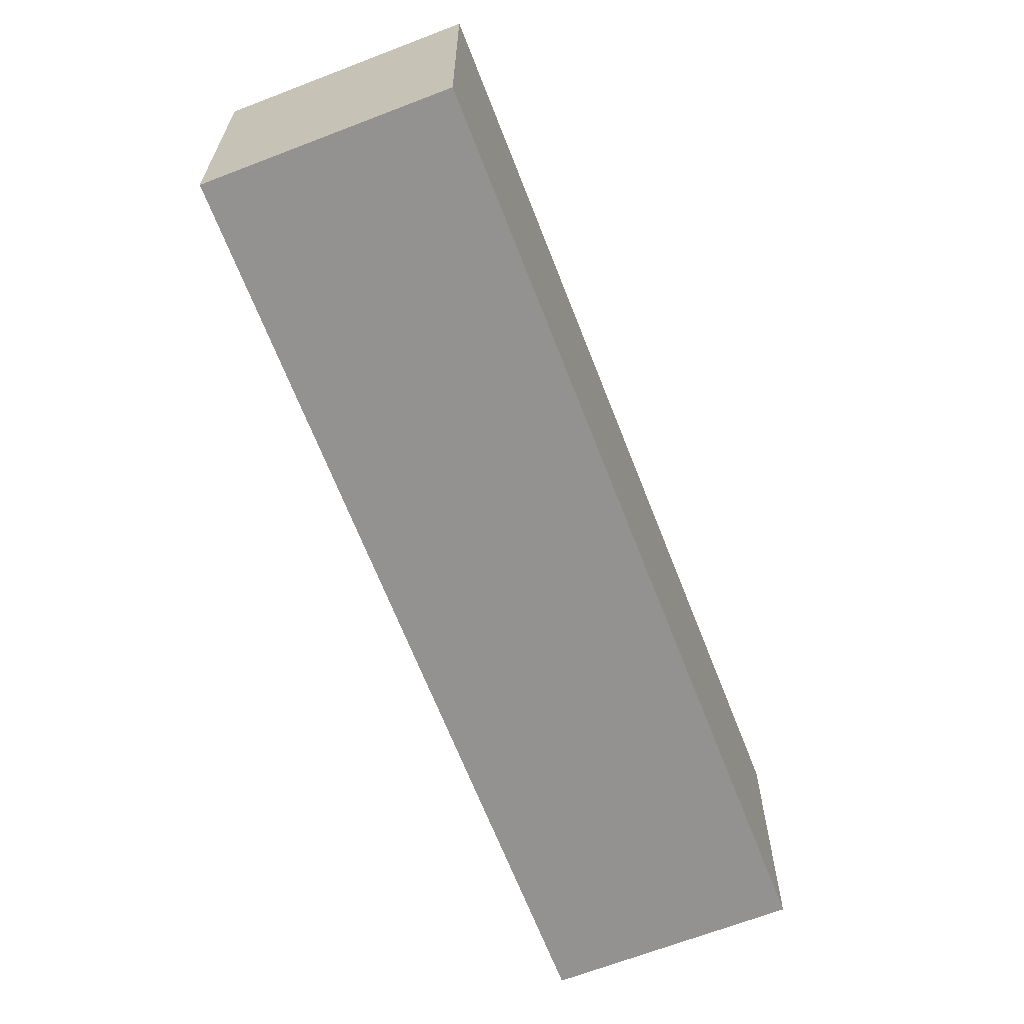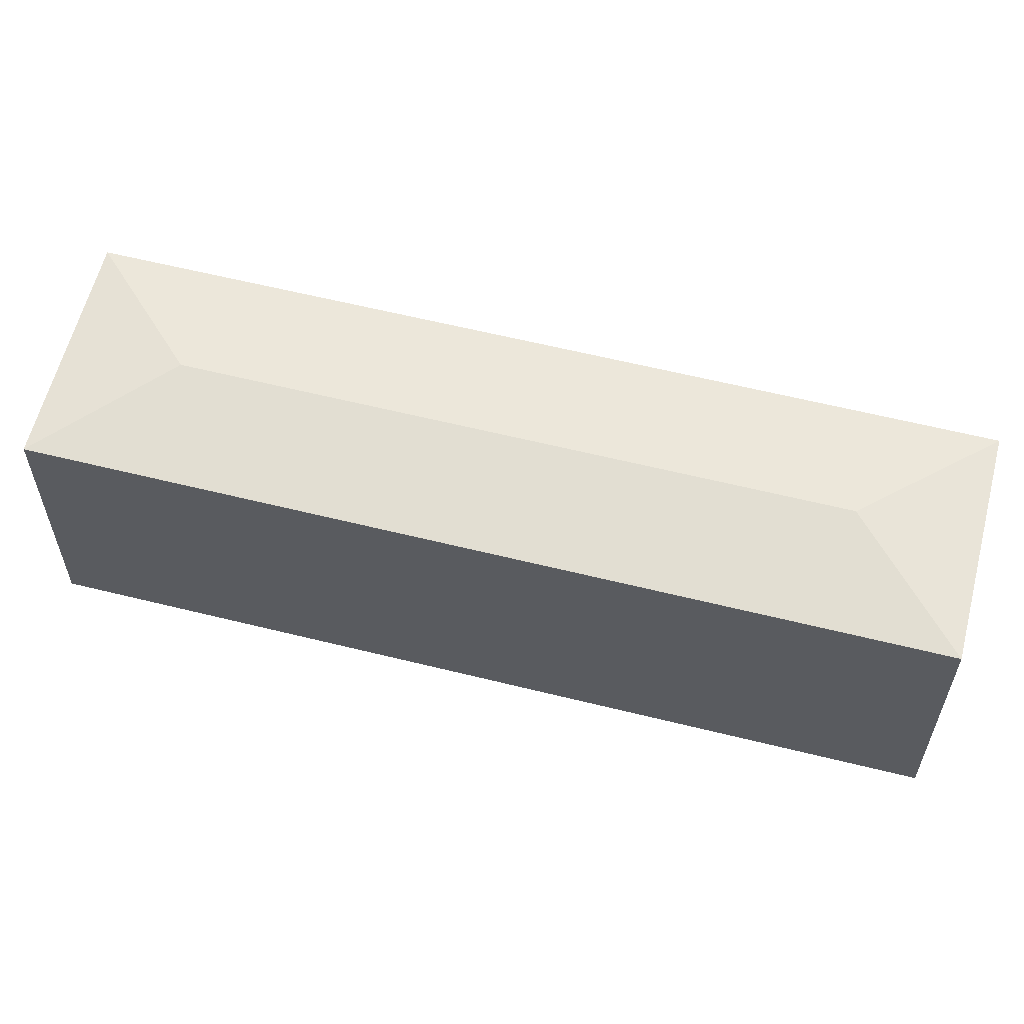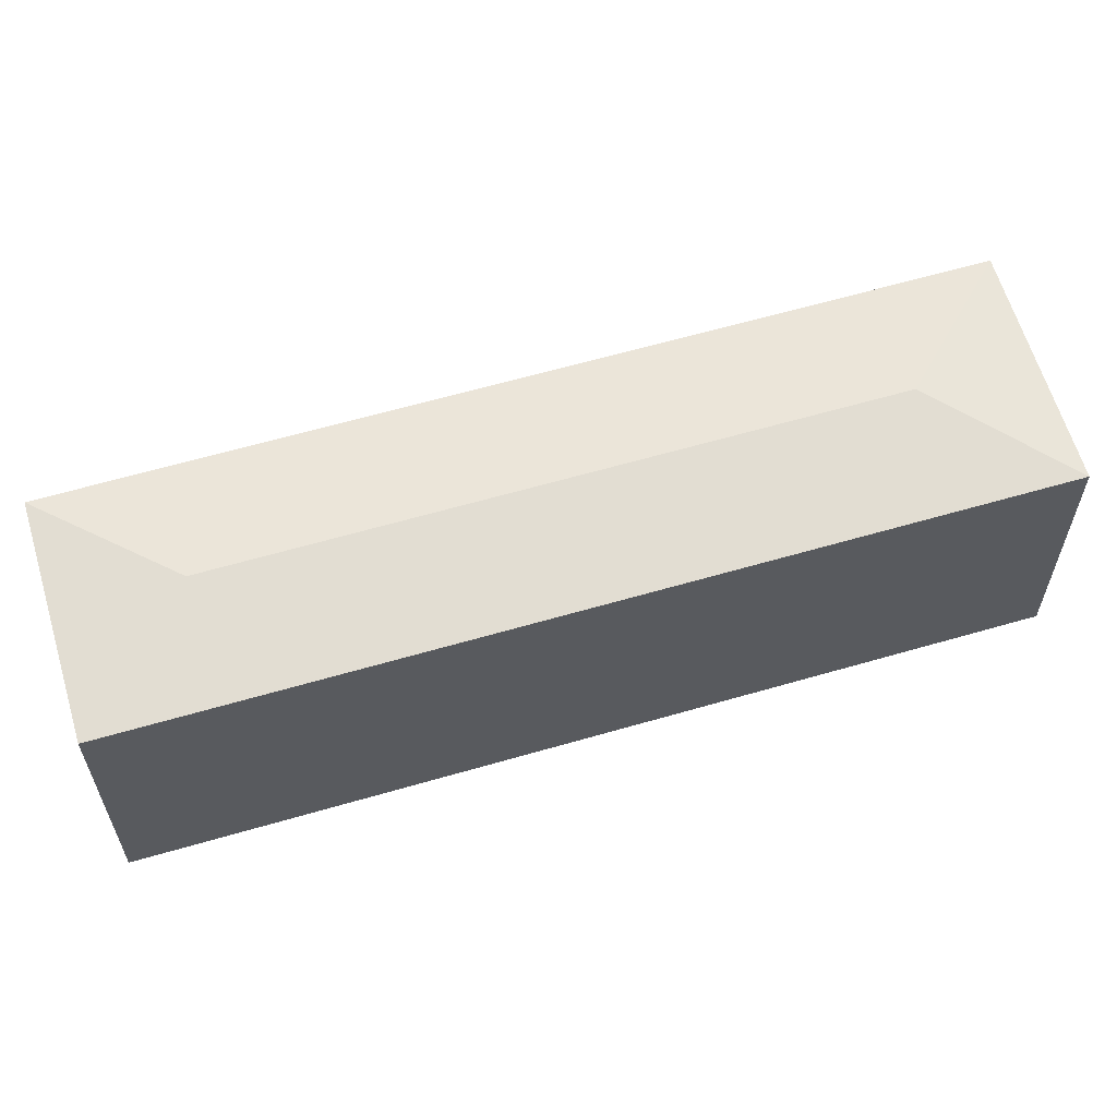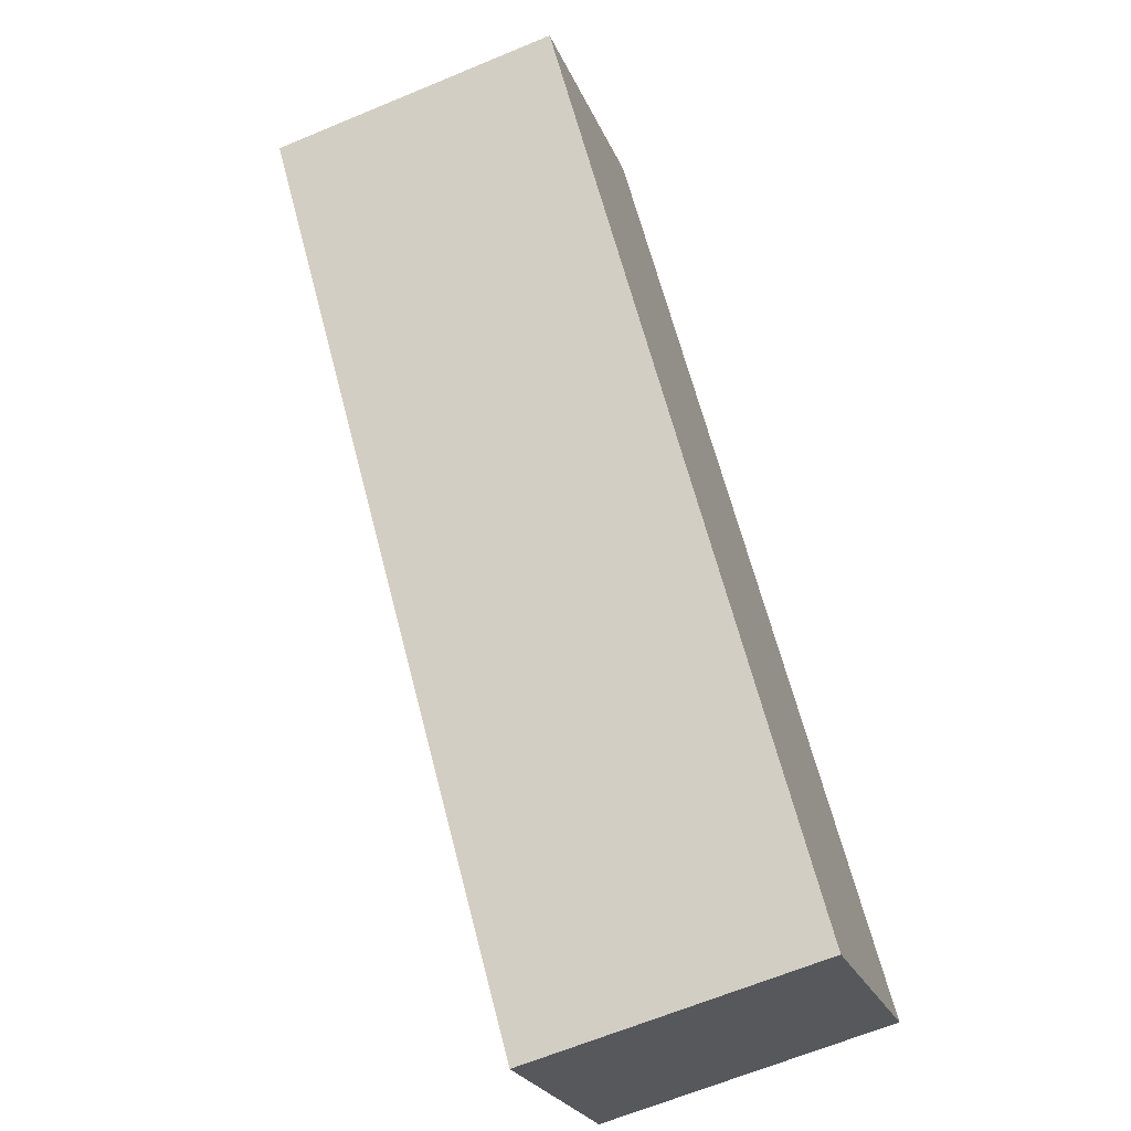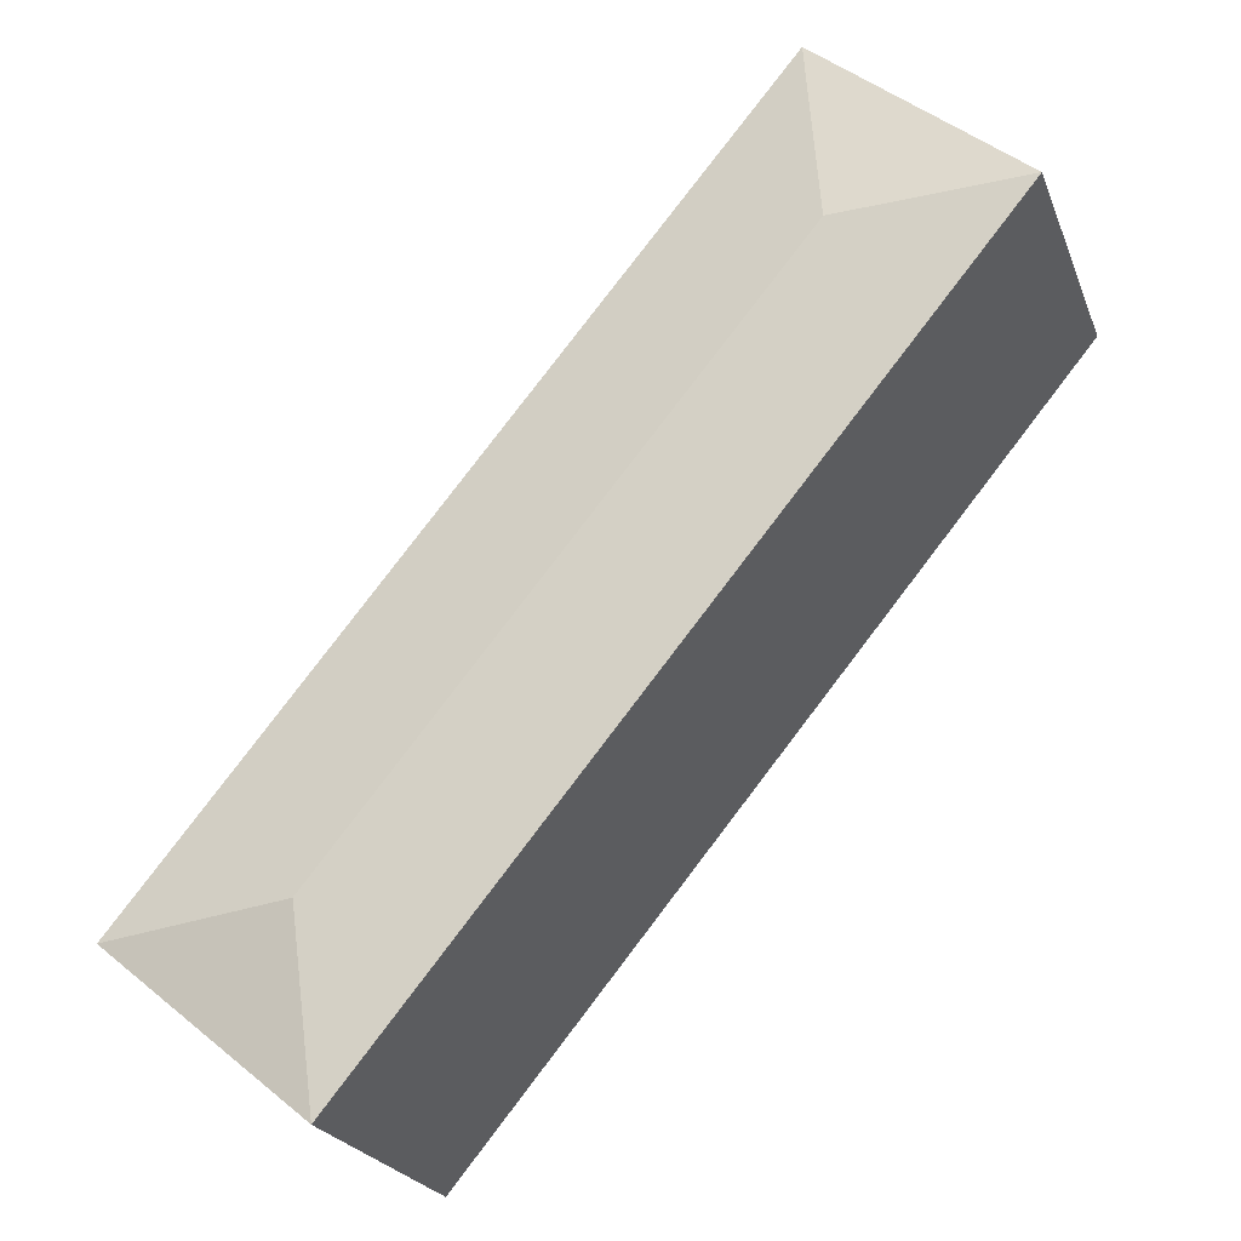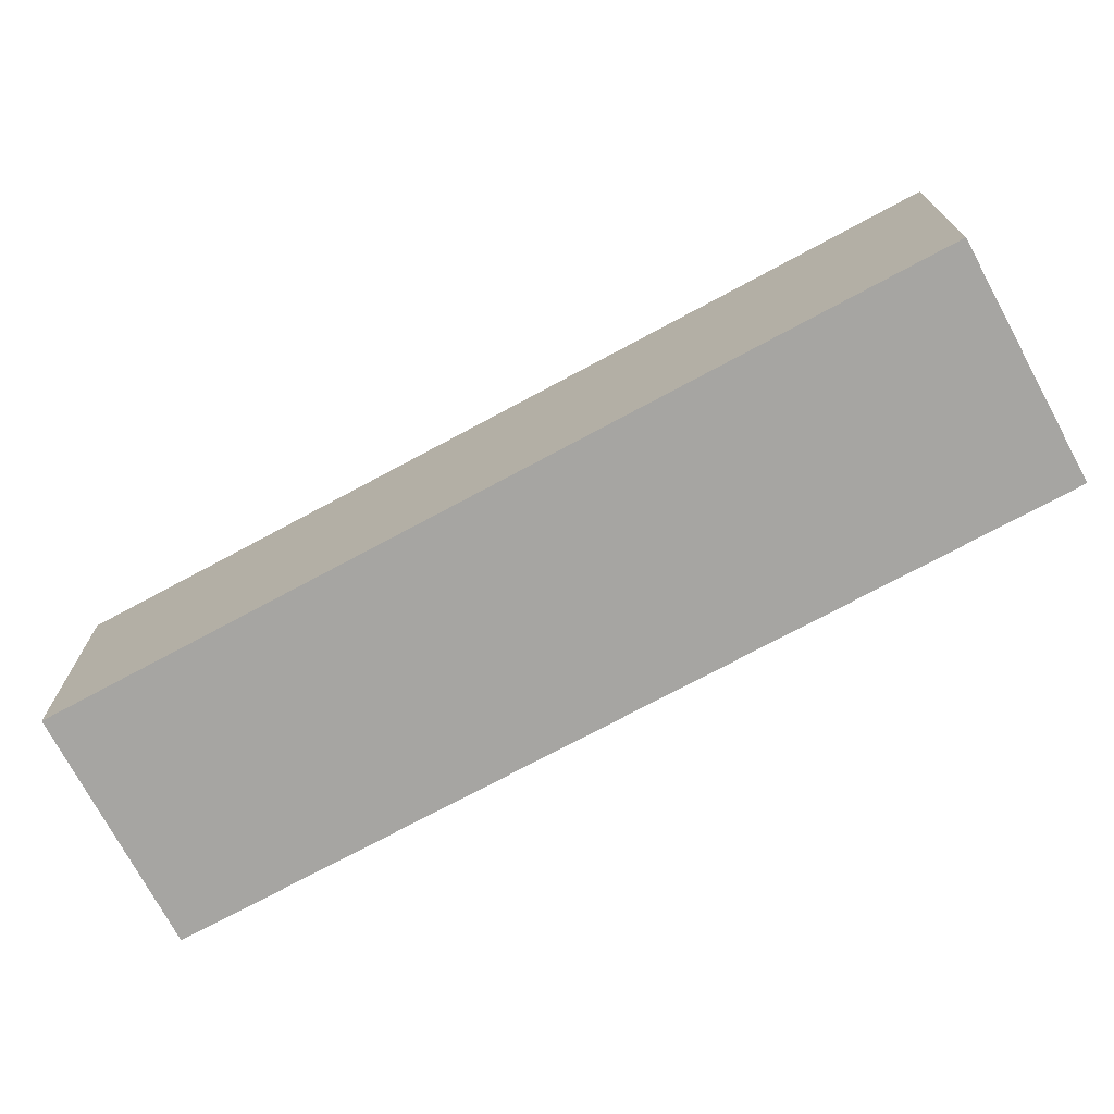
<metadata>
{"format":"obj","ext":"obj","renderer":"f3d","projection":"perspective","resolution":1024,"background":"white","views":[{"elev":-66.4,"azim":-18.3,"up":"+Y"},{"elev":60.1,"azim":-115.2,"up":"+Y"},{"elev":61.9,"azim":-146.0,"up":"+Y"},{"elev":-64.6,"azim":-67.2,"up":"+Z"},{"elev":-23.0,"azim":-162.3,"up":"+Z"},{"elev":-73.6,"azim":-101.2,"up":"+Y"}]}
</metadata>
<code>
v  29.08 14.17 -25.97
v  9.117 13.42 7.519
v  37.4 13.42 -26.77
v  8.318 14.17 -0.799
v  0 13.42 8.216e-16
v  28.28 13.42 -34.29
v  14.27 13.42 -17.3
v  10.92 13.42 -13.24
v  0 0 0
v  9.117 -4.604e-16 7.519
v  37.4 1.639e-15 -26.77
v  28.28 2.1e-15 -34.29
v  14.27 1.06e-15 -17.3
v  10.92 8.11e-16 -13.24
g defaultobject
f 1 2 3
f 2 1 4
f 4 5 2
f 1 3 6
f 7 1 6
f 1 7 4
f 4 7 8
f 4 8 5
f 9 2 5
f 2 9 10
f 10 3 2
f 3 10 11
f 11 6 3
f 6 11 12
f 12 7 6
f 7 12 13
f 7 13 8
f 8 13 5
f 5 13 14
f 5 14 9
f 9 11 10
f 11 9 14
f 11 14 13
f 11 13 12

</code>
